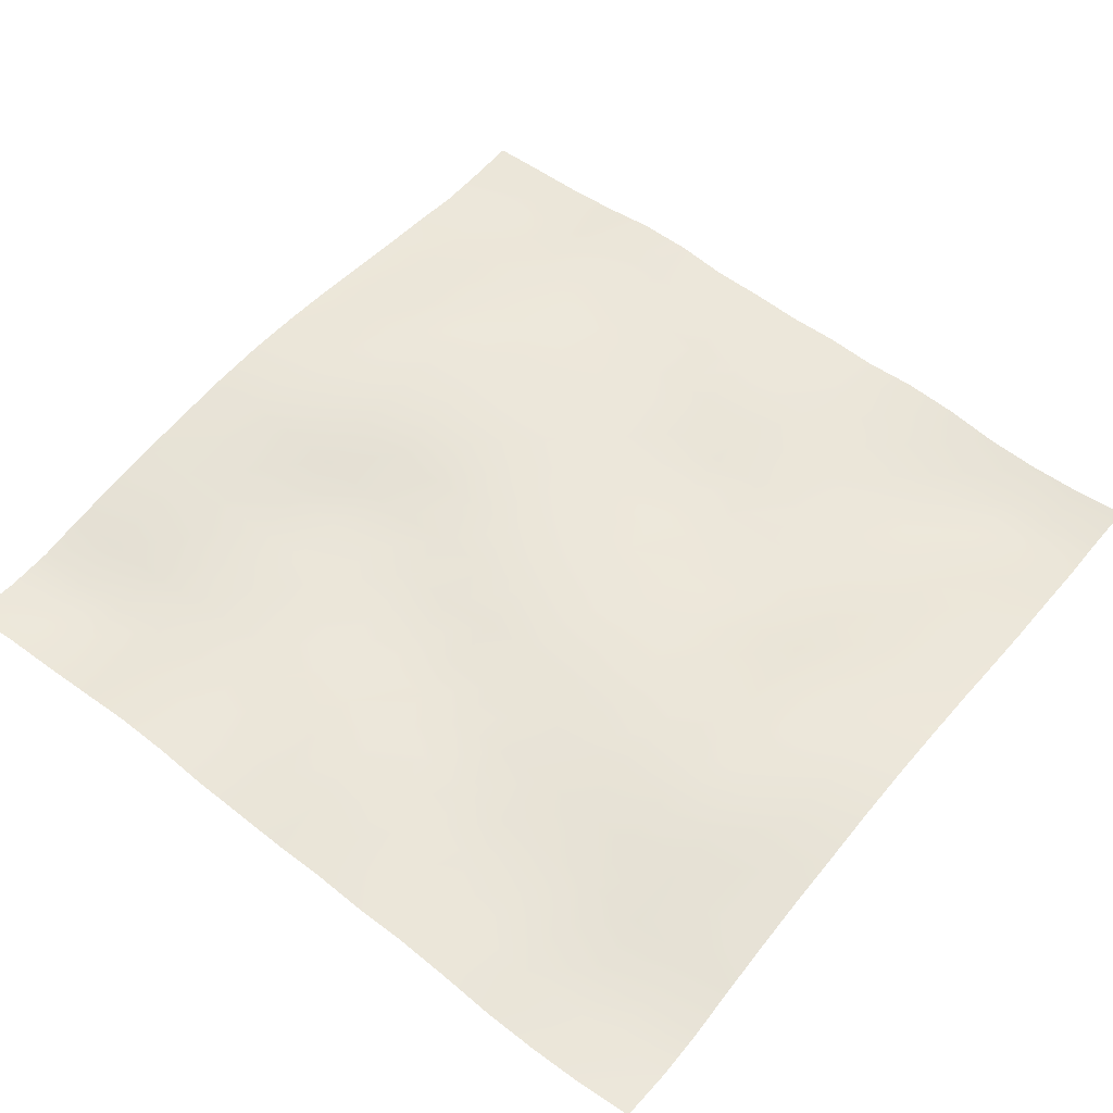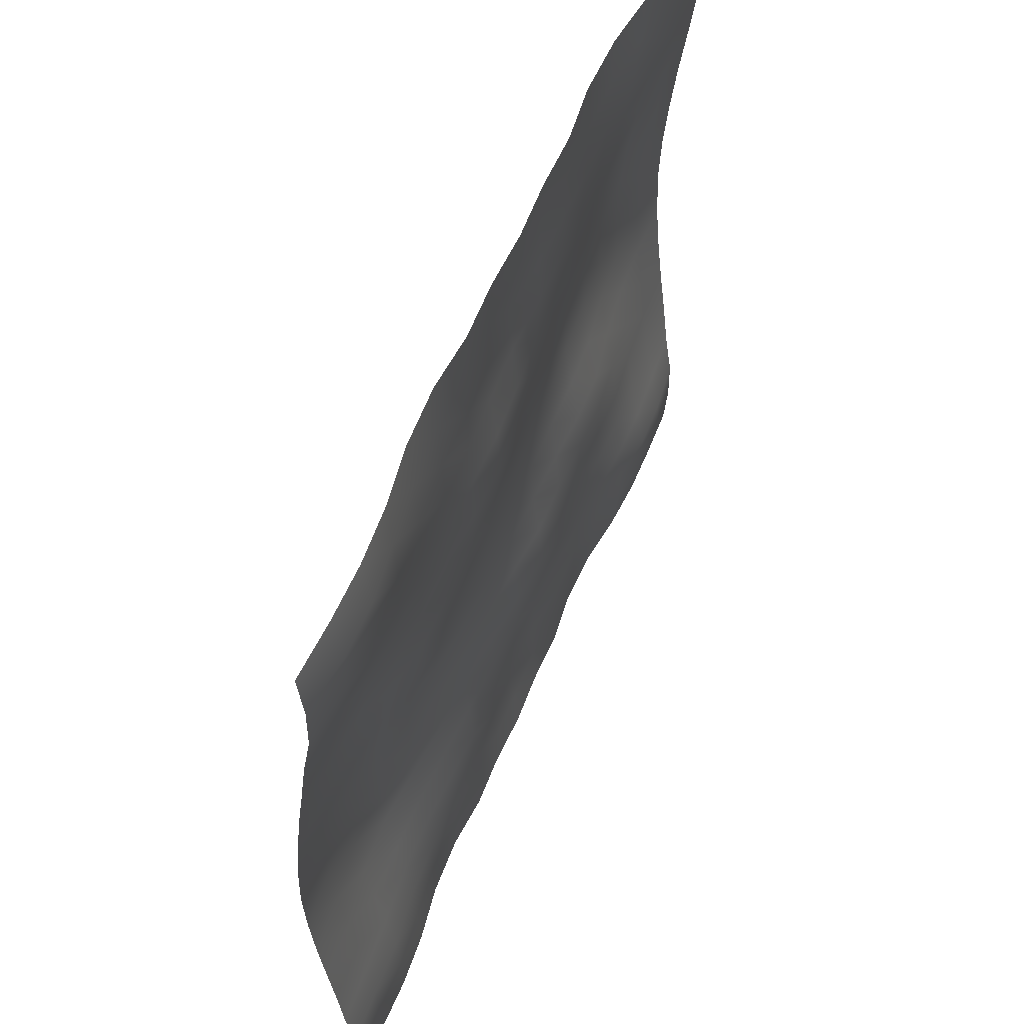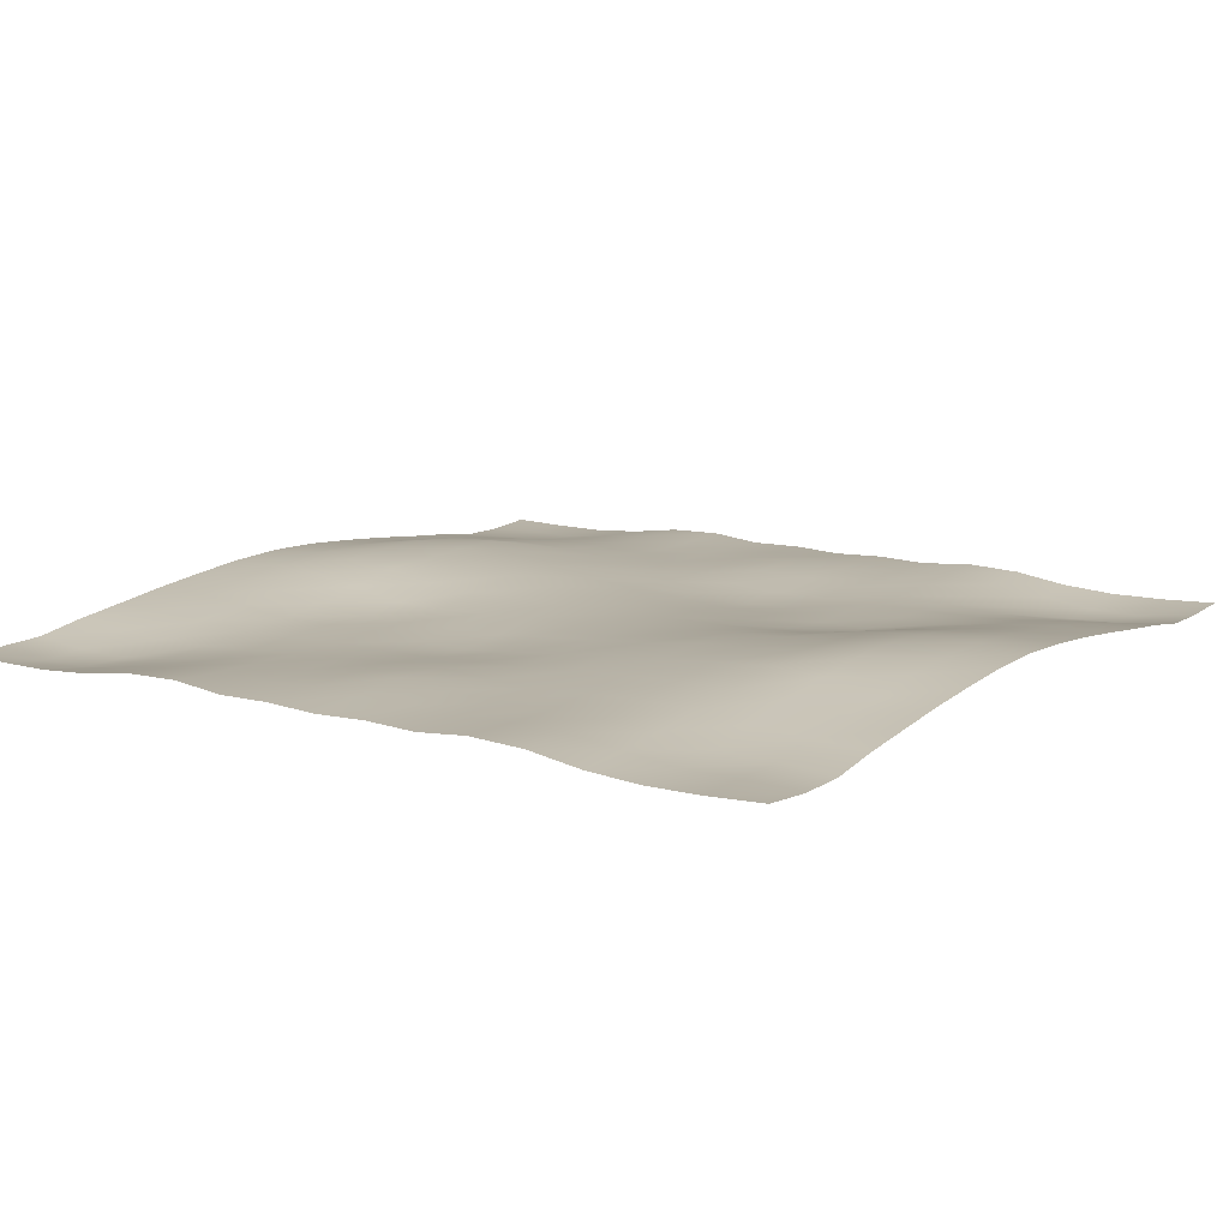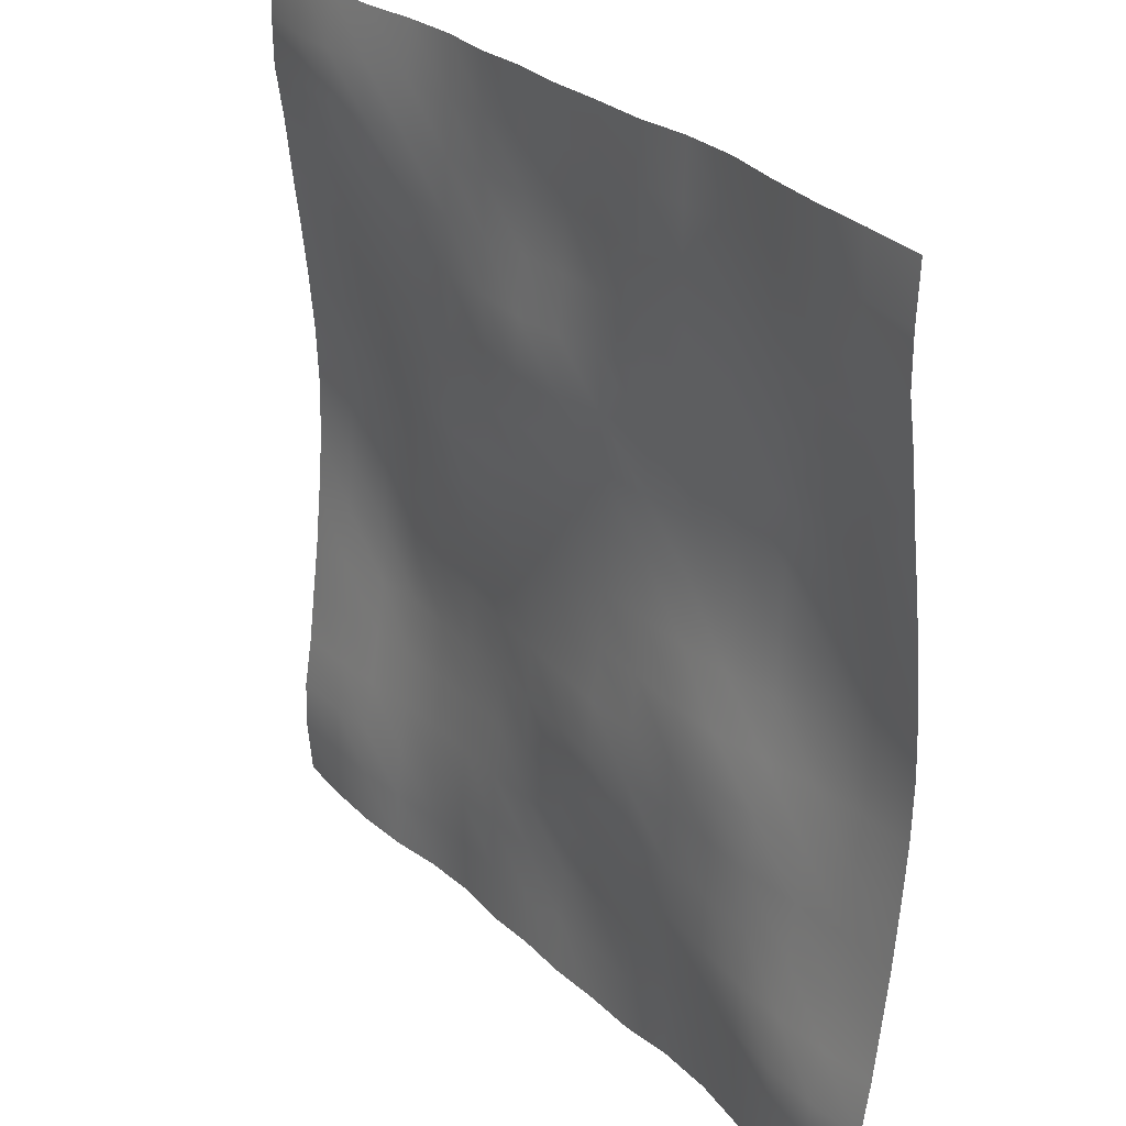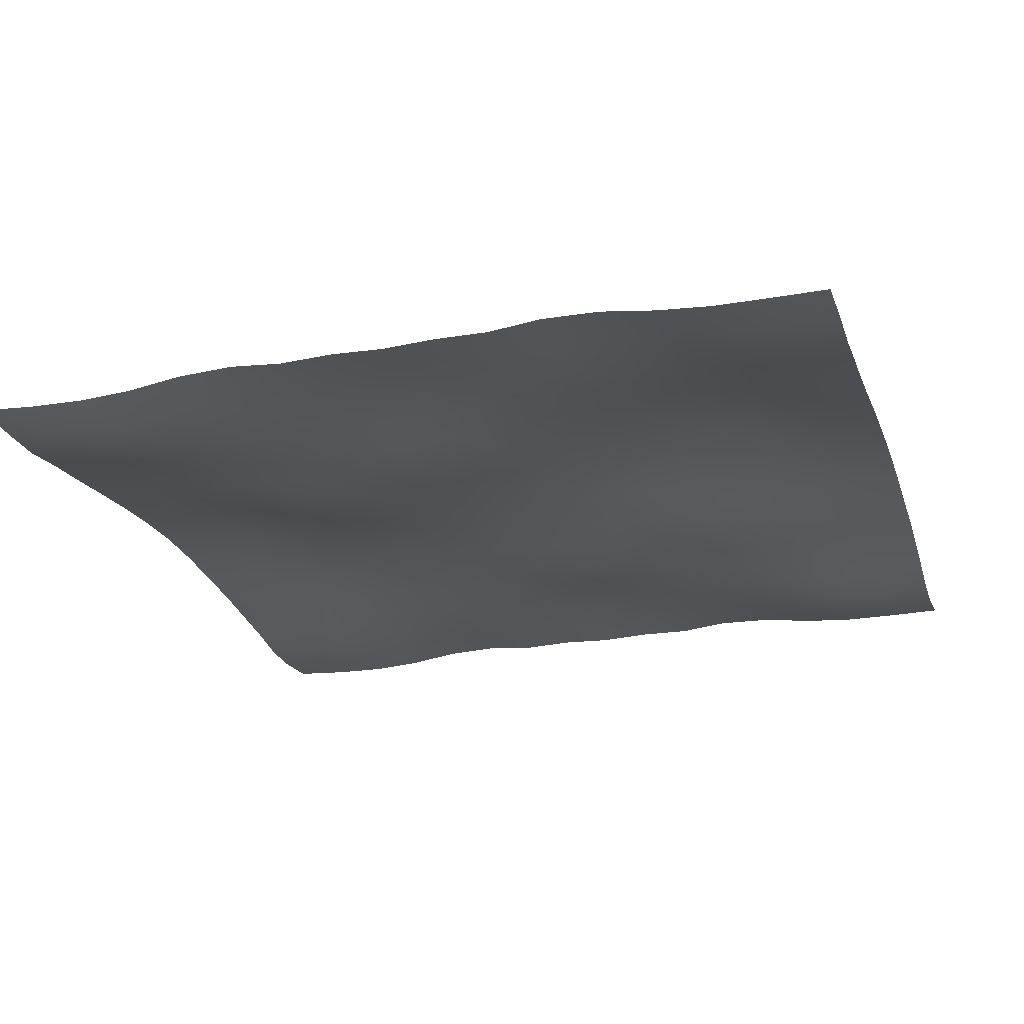
<metadata>
{"format":"obj","ext":"obj","renderer":"f3d","projection":"perspective","resolution":1024,"background":"white","views":[{"elev":55.3,"azim":-141.1,"up":"+Y"},{"elev":58.8,"azim":-67.3,"up":"+Z"},{"elev":12.0,"azim":34.5,"up":"+Y"},{"elev":28.7,"azim":54.4,"up":"+Z"},{"elev":-23.3,"azim":-163.2,"up":"+Y"}]}
</metadata>
<code>
o Plan.003_Plan.001
v 3.007e+04 -1591 -2.885e+04
v 2.621e+04 -1730 -2.863e+04
v 2.252e+04 -1755 -2.855e+04
v 1.883e+04 -1513 -2.851e+04
v 1.504e+04 -978.6 -2.855e+04
v 1.105e+04 -851.7 -2.865e+04
v 7349 -1202 -2.874e+04
v 3628 -1106 -2.882e+04
v -97.46 -1262 -2.885e+04
v -3823 -1106 -2.887e+04
v -7544 -1202 -2.896e+04
v -1.125e+04 -851.7 -2.905e+04
v -1.524e+04 -978.6 -2.914e+04
v -1.902e+04 -1513 -2.918e+04
v -2.271e+04 -1755 -2.914e+04
v -2.64e+04 -1730 -2.907e+04
v -3.027e+04 -1591 -2.885e+04
v 2.998e+04 -1855 -2.518e+04
v 2.618e+04 -2318 -2.503e+04
v 2.258e+04 -2261 -2.491e+04
v 1.886e+04 -1808 -2.489e+04
v 1.504e+04 -1309 -2.483e+04
v 1.111e+04 -1096 -2.488e+04
v 7375 -1121 -2.499e+04
v 3642 -914 -2.509e+04
v -138.3 -961 -2.522e+04
v -3860 -1004 -2.522e+04
v -7566 -1030 -2.525e+04
v -1.128e+04 -957.9 -2.523e+04
v -1.514e+04 -895.1 -2.534e+04
v -1.902e+04 -1292 -2.544e+04
v -2.271e+04 -1713 -2.54e+04
v -2.644e+04 -1703 -2.531e+04
v -3.035e+04 -1855 -2.518e+04
v 3.002e+04 -1803 -2.177e+04
v 2.621e+04 -2213 -2.172e+04
v 2.258e+04 -2340 -2.155e+04
v 1.885e+04 -1936 -2.134e+04
v 1.504e+04 -1549 -2.122e+04
v 1.115e+04 -1200 -2.12e+04
v 7357 -1192 -2.122e+04
v 3675 -866.5 -2.127e+04
v -183.5 -628.7 -2.134e+04
v -3949 -870.4 -2.138e+04
v -7607 -980.6 -2.144e+04
v -1.13e+04 -1014 -2.156e+04
v -1.506e+04 -894.8 -2.167e+04
v -1.897e+04 -1024 -2.182e+04
v -2.273e+04 -1475 -2.187e+04
v -2.646e+04 -1611 -2.182e+04
v -3.032e+04 -1803 -2.177e+04
v 3.007e+04 -1262 -1.816e+04
v 2.626e+04 -1528 -1.817e+04
v 2.253e+04 -1762 -1.806e+04
v 1.879e+04 -1779 -1.786e+04
v 1.502e+04 -1570 -1.765e+04
v 1.116e+04 -1336 -1.751e+04
v 7371 -1150 -1.747e+04
v 3605 -929.9 -1.741e+04
v -187.8 -780.5 -1.744e+04
v -3966 -932.8 -1.759e+04
v -7579 -968.8 -1.773e+04
v -1.128e+04 -734.2 -1.786e+04
v -1.505e+04 -555.6 -1.797e+04
v -1.892e+04 -564.5 -1.808e+04
v -2.272e+04 -836.2 -1.82e+04
v -2.649e+04 -1068 -1.818e+04
v -3.026e+04 -1262 -1.816e+04
v 3.012e+04 -846.6 -1.441e+04
v 2.63e+04 -917.9 -1.443e+04
v 2.249e+04 -1172 -1.435e+04
v 1.874e+04 -1384 -1.417e+04
v 1.499e+04 -1329 -1.402e+04
v 1.114e+04 -1333 -1.388e+04
v 7326 -1336 -1.372e+04
v 3580 -1347 -1.363e+04
v -119.8 -1111 -1.368e+04
v -3866 -870 -1.382e+04
v -7566 -623.8 -1.398e+04
v -1.13e+04 -411.2 -1.405e+04
v -1.505e+04 -213.3 -1.417e+04
v -1.888e+04 -161.8 -1.433e+04
v -2.275e+04 -226.9 -1.441e+04
v -2.655e+04 -662.4 -1.439e+04
v -3.021e+04 -846.6 -1.441e+04
v 3.013e+04 -388.9 -1.061e+04
v 2.632e+04 -433.5 -1.061e+04
v 2.245e+04 -752.2 -1.058e+04
v 1.869e+04 -1207 -1.046e+04
v 1.498e+04 -1228 -1.027e+04
v 1.115e+04 -1202 -1.017e+04
v 7309 -1427 -1.014e+04
v 3636 -1541 -1.007e+04
v -62.09 -1195 -1.006e+04
v -3799 -809.4 -1.006e+04
v -7570 -352.2 -1.01e+04
v -1.133e+04 -175.4 -1.018e+04
v -1.503e+04 165.2 -1.026e+04
v -1.886e+04 531.4 -1.04e+04
v -2.283e+04 356.9 -1.052e+04
v -2.657e+04 -273 -1.058e+04
v -3.02e+04 -388.9 -1.061e+04
v 3.01e+04 5.563 -6715
v 2.633e+04 -109.9 -6781
v 2.248e+04 -381.6 -6827
v 1.865e+04 -805.3 -6787
v 1.491e+04 -1267 -6612
v 1.125e+04 -1281 -6492
v 7409 -1162 -6494
v 3682 -1223 -6481
v -37.63 -886.1 -6386
v -3844 -601.9 -6284
v -7575 -334.5 -6202
v -1.134e+04 127.7 -6235
v -1.513e+04 287.8 -6237
v -1.885e+04 615.6 -6275
v -2.281e+04 765.7 -6491
v -2.66e+04 248.3 -6654
v -3.024e+04 5.563 -6715
v 3.009e+04 327.5 -2745
v 2.636e+04 381.5 -2897
v 2.251e+04 200.2 -3015
v 1.863e+04 -255.1 -3056
v 1.49e+04 -939.2 -3002
v 1.129e+04 -1034 -2902
v 7497 -881.9 -2784
v 3713 -758.4 -2688
v -87.2 -643.8 -2529
v -3867 -497.4 -2402
v -7634 -324.5 -2301
v -1.137e+04 47.76 -2178
v -1.518e+04 265.2 -2208
v -1.887e+04 454.6 -2297
v -2.275e+04 824.2 -2413
v -2.662e+04 551.7 -2609
v -3.024e+04 327.5 -2745
v 3.007e+04 469.5 1321
v 2.64e+04 660.1 1185
v 2.253e+04 656.5 1011
v 1.867e+04 335.7 896.5
v 1.493e+04 -219.7 789.2
v 1.127e+04 -445.1 861.1
v 7493 -502.3 1017
v 3687 -574.3 1177
v -97.46 -651.9 1321
v -3882 -574.3 1466
v -7688 -502.3 1626
v -1.146e+04 -445.1 1781
v -1.513e+04 -219.7 1853
v -1.886e+04 335.7 1746
v -2.273e+04 656.5 1631
v -2.659e+04 660.1 1457
v -3.027e+04 469.5 1321
v 3.005e+04 327.5 5388
v 2.642e+04 551.7 5251
v 2.256e+04 824.2 5056
v 1.868e+04 454.6 4939
v 1.499e+04 265.2 4850
v 1.118e+04 47.76 4820
v 7439 -324.5 4944
v 3672 -497.4 5044
v -107.7 -643.8 5171
v -3908 -758.4 5330
v -7692 -881.9 5426
v -1.149e+04 -1034 5544
v -1.51e+04 -939.2 5644
v -1.882e+04 -255.1 5699
v -2.27e+04 200.2 5657
v -2.656e+04 381.5 5540
v -3.029e+04 327.5 5388
v 3.005e+04 5.563 9357
v 2.641e+04 248.3 9297
v 2.261e+04 765.7 9133
v 1.865e+04 615.6 8918
v 1.494e+04 287.8 8879
v 1.114e+04 127.7 8878
v 7380 -334.5 8844
v 3649 -601.9 8927
v -157.3 -886.1 9028
v -3877 -1223 9123
v -7604 -1162 9136
v -1.144e+04 -1281 9134
v -1.511e+04 -1267 9255
v -1.884e+04 -805.3 9430
v -2.267e+04 -381.6 9469
v -2.652e+04 -109.9 9423
v -3.029e+04 5.563 9357
v 3.001e+04 -388.9 1.325e+04
v 2.638e+04 -273 1.322e+04
v 2.263e+04 356.9 1.316e+04
v 1.866e+04 531.4 1.304e+04
v 1.484e+04 165.2 1.29e+04
v 1.113e+04 -175.4 1.282e+04
v 7375 -352.2 1.274e+04
v 3604 -809.4 1.271e+04
v -132.8 -1195 1.27e+04
v -3831 -1541 1.272e+04
v -7503 -1427 1.278e+04
v -1.134e+04 -1202 1.282e+04
v -1.517e+04 -1228 1.291e+04
v -1.889e+04 -1207 1.311e+04
v -2.264e+04 -752.2 1.322e+04
v -2.652e+04 -433.5 1.325e+04
v -3.033e+04 -388.9 1.325e+04
v 3.002e+04 -846.6 1.705e+04
v 2.635e+04 -662.4 1.703e+04
v 2.255e+04 -226.9 1.706e+04
v 1.868e+04 -161.8 1.698e+04
v 1.486e+04 -213.3 1.681e+04
v 1.11e+04 -411.2 1.669e+04
v 7372 -623.8 1.662e+04
v 3671 -870 1.647e+04
v -75.07 -1111 1.632e+04
v -3775 -1347 1.628e+04
v -7520 -1336 1.636e+04
v -1.133e+04 -1333 1.653e+04
v -1.518e+04 -1329 1.667e+04
v -1.894e+04 -1384 1.681e+04
v -2.268e+04 -1172 1.699e+04
v -2.65e+04 -917.9 1.708e+04
v -3.032e+04 -846.6 1.705e+04
v 3.007e+04 -1262 2.081e+04
v 2.63e+04 -1068 2.083e+04
v 2.253e+04 -836.2 2.084e+04
v 1.873e+04 -564.5 2.072e+04
v 1.485e+04 -555.6 2.061e+04
v 1.109e+04 -734.2 2.051e+04
v 7384 -968.8 2.038e+04
v 3771 -932.8 2.024e+04
v -7.072 -780.5 2.008e+04
v -3799 -929.9 2.005e+04
v -7566 -1150 2.011e+04
v -1.135e+04 -1336 2.015e+04
v -1.521e+04 -1570 2.03e+04
v -1.899e+04 -1779 2.05e+04
v -2.272e+04 -1762 2.071e+04
v -2.645e+04 -1528 2.081e+04
v -3.027e+04 -1262 2.081e+04
v 3.012e+04 -1803 2.441e+04
v 2.627e+04 -1611 2.446e+04
v 2.253e+04 -1475 2.452e+04
v 1.878e+04 -1024 2.446e+04
v 1.487e+04 -894.8 2.431e+04
v 1.111e+04 -1014 2.42e+04
v 7412 -980.6 2.408e+04
v 3755 -870.4 2.402e+04
v -11.42 -628.7 2.398e+04
v -3870 -866.5 2.391e+04
v -7552 -1192 2.386e+04
v -1.135e+04 -1200 2.384e+04
v -1.523e+04 -1549 2.386e+04
v -1.905e+04 -1936 2.398e+04
v -2.277e+04 -2340 2.419e+04
v -2.64e+04 -2213 2.436e+04
v -3.021e+04 -1803 2.441e+04
v 3.016e+04 -1855 2.782e+04
v 2.625e+04 -1703 2.795e+04
v 2.251e+04 -1713 2.805e+04
v 1.883e+04 -1292 2.808e+04
v 1.494e+04 -895.1 2.798e+04
v 1.108e+04 -957.9 2.787e+04
v 7371 -1030 2.789e+04
v 3665 -1004 2.786e+04
v -56.61 -961 2.786e+04
v -3837 -914 2.773e+04
v -7569 -1121 2.763e+04
v -1.13e+04 -1096 2.752e+04
v -1.524e+04 -1309 2.747e+04
v -1.905e+04 -1808 2.753e+04
v -2.277e+04 -2261 2.756e+04
v -2.638e+04 -2318 2.767e+04
v -3.018e+04 -1855 2.782e+04
v 3.007e+04 -1591 3.149e+04
v 2.621e+04 -1730 3.171e+04
v 2.252e+04 -1755 3.179e+04
v 1.883e+04 -1513 3.183e+04
v 1.504e+04 -978.6 3.178e+04
v 1.105e+04 -851.7 3.169e+04
v 7349 -1202 3.16e+04
v 3628 -1106 3.151e+04
v -97.46 -1262 3.149e+04
v -3823 -1106 3.147e+04
v -7544 -1202 3.138e+04
v -1.125e+04 -851.7 3.129e+04
v -1.524e+04 -978.6 3.119e+04
v -1.902e+04 -1513 3.115e+04
v -2.271e+04 -1755 3.119e+04
v -2.64e+04 -1730 3.127e+04
v -3.027e+04 -1591 3.149e+04
f 1 18 19 2
f 2 19 20 3
f 3 20 21 4
f 4 21 22 5
f 5 22 23 6
f 6 23 24 7
f 7 24 25 8
f 8 25 26 9
f 9 26 27 10
f 10 27 28 11
f 11 28 29 12
f 12 29 30 13
f 13 30 31 14
f 14 31 32 15
f 15 32 33 16
f 16 33 34 17
f 18 35 36 19
f 19 36 37 20
f 20 37 38 21
f 21 38 39 22
f 22 39 40 23
f 23 40 41 24
f 24 41 42 25
f 25 42 43 26
f 26 43 44 27
f 27 44 45 28
f 28 45 46 29
f 29 46 47 30
f 30 47 48 31
f 31 48 49 32
f 32 49 50 33
f 33 50 51 34
f 35 52 53 36
f 36 53 54 37
f 37 54 55 38
f 38 55 56 39
f 39 56 57 40
f 40 57 58 41
f 41 58 59 42
f 42 59 60 43
f 43 60 61 44
f 44 61 62 45
f 45 62 63 46
f 46 63 64 47
f 47 64 65 48
f 48 65 66 49
f 49 66 67 50
f 50 67 68 51
f 52 69 70 53
f 53 70 71 54
f 54 71 72 55
f 55 72 73 56
f 56 73 74 57
f 57 74 75 58
f 58 75 76 59
f 59 76 77 60
f 60 77 78 61
f 61 78 79 62
f 62 79 80 63
f 63 80 81 64
f 64 81 82 65
f 65 82 83 66
f 66 83 84 67
f 67 84 85 68
f 69 86 87 70
f 70 87 88 71
f 71 88 89 72
f 72 89 90 73
f 73 90 91 74
f 74 91 92 75
f 75 92 93 76
f 76 93 94 77
f 77 94 95 78
f 78 95 96 79
f 79 96 97 80
f 80 97 98 81
f 81 98 99 82
f 82 99 100 83
f 83 100 101 84
f 84 101 102 85
f 86 103 104 87
f 87 104 105 88
f 88 105 106 89
f 89 106 107 90
f 90 107 108 91
f 91 108 109 92
f 92 109 110 93
f 93 110 111 94
f 94 111 112 95
f 95 112 113 96
f 96 113 114 97
f 97 114 115 98
f 98 115 116 99
f 99 116 117 100
f 100 117 118 101
f 101 118 119 102
f 103 120 121 104
f 104 121 122 105
f 105 122 123 106
f 106 123 124 107
f 107 124 125 108
f 108 125 126 109
f 109 126 127 110
f 110 127 128 111
f 111 128 129 112
f 112 129 130 113
f 113 130 131 114
f 114 131 132 115
f 115 132 133 116
f 116 133 134 117
f 117 134 135 118
f 118 135 136 119
f 120 137 138 121
f 121 138 139 122
f 122 139 140 123
f 123 140 141 124
f 124 141 142 125
f 125 142 143 126
f 126 143 144 127
f 127 144 145 128
f 128 145 146 129
f 129 146 147 130
f 130 147 148 131
f 131 148 149 132
f 132 149 150 133
f 133 150 151 134
f 134 151 152 135
f 135 152 153 136
f 137 154 155 138
f 138 155 156 139
f 139 156 157 140
f 140 157 158 141
f 141 158 159 142
f 142 159 160 143
f 143 160 161 144
f 144 161 162 145
f 145 162 163 146
f 146 163 164 147
f 147 164 165 148
f 148 165 166 149
f 149 166 167 150
f 150 167 168 151
f 151 168 169 152
f 152 169 170 153
f 154 171 172 155
f 155 172 173 156
f 156 173 174 157
f 157 174 175 158
f 158 175 176 159
f 159 176 177 160
f 160 177 178 161
f 161 178 179 162
f 162 179 180 163
f 163 180 181 164
f 164 181 182 165
f 165 182 183 166
f 166 183 184 167
f 167 184 185 168
f 168 185 186 169
f 169 186 187 170
f 171 188 189 172
f 172 189 190 173
f 173 190 191 174
f 174 191 192 175
f 175 192 193 176
f 176 193 194 177
f 177 194 195 178
f 178 195 196 179
f 179 196 197 180
f 180 197 198 181
f 181 198 199 182
f 182 199 200 183
f 183 200 201 184
f 184 201 202 185
f 185 202 203 186
f 186 203 204 187
f 188 205 206 189
f 189 206 207 190
f 190 207 208 191
f 191 208 209 192
f 192 209 210 193
f 193 210 211 194
f 194 211 212 195
f 195 212 213 196
f 196 213 214 197
f 197 214 215 198
f 198 215 216 199
f 199 216 217 200
f 200 217 218 201
f 201 218 219 202
f 202 219 220 203
f 203 220 221 204
f 205 222 223 206
f 206 223 224 207
f 207 224 225 208
f 208 225 226 209
f 209 226 227 210
f 210 227 228 211
f 211 228 229 212
f 212 229 230 213
f 213 230 231 214
f 214 231 232 215
f 215 232 233 216
f 216 233 234 217
f 217 234 235 218
f 218 235 236 219
f 219 236 237 220
f 220 237 238 221
f 222 239 240 223
f 223 240 241 224
f 224 241 242 225
f 225 242 243 226
f 226 243 244 227
f 227 244 245 228
f 228 245 246 229
f 229 246 247 230
f 230 247 248 231
f 231 248 249 232
f 232 249 250 233
f 233 250 251 234
f 234 251 252 235
f 235 252 253 236
f 236 253 254 237
f 237 254 255 238
f 239 256 257 240
f 240 257 258 241
f 241 258 259 242
f 242 259 260 243
f 243 260 261 244
f 244 261 262 245
f 245 262 263 246
f 246 263 264 247
f 247 264 265 248
f 248 265 266 249
f 249 266 267 250
f 250 267 268 251
f 251 268 269 252
f 252 269 270 253
f 253 270 271 254
f 254 271 272 255
f 256 273 274 257
f 257 274 275 258
f 258 275 276 259
f 259 276 277 260
f 260 277 278 261
f 261 278 279 262
f 262 279 280 263
f 263 280 281 264
f 264 281 282 265
f 265 282 283 266
f 266 283 284 267
f 267 284 285 268
f 268 285 286 269
f 269 286 287 270
f 270 287 288 271
f 271 288 289 272

</code>
